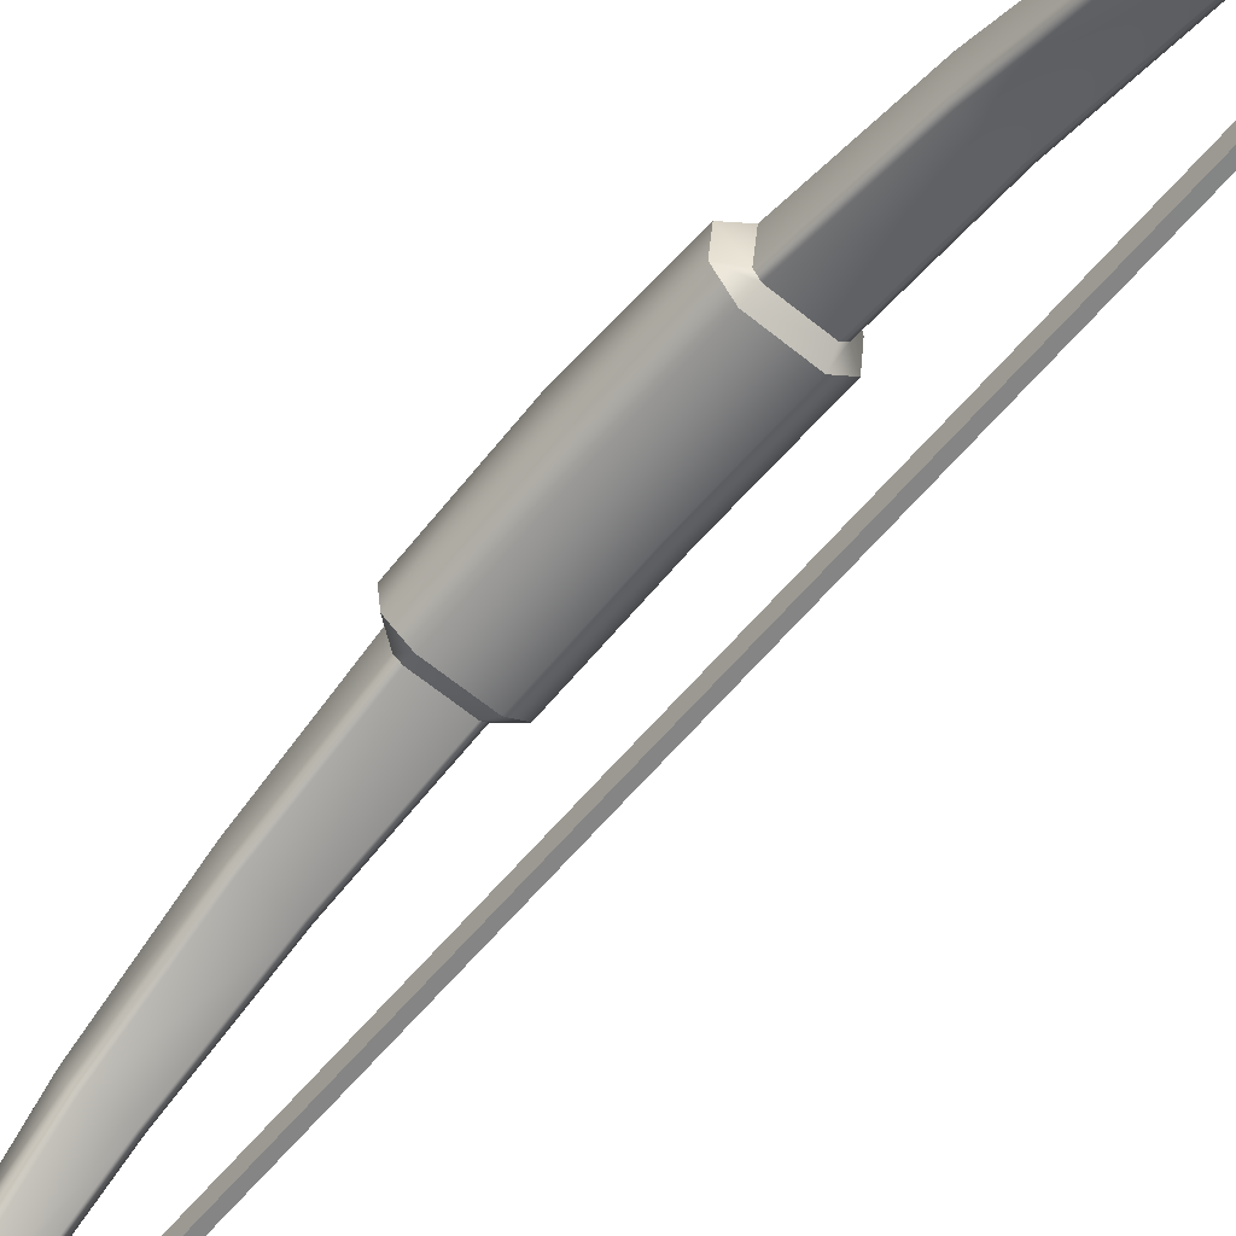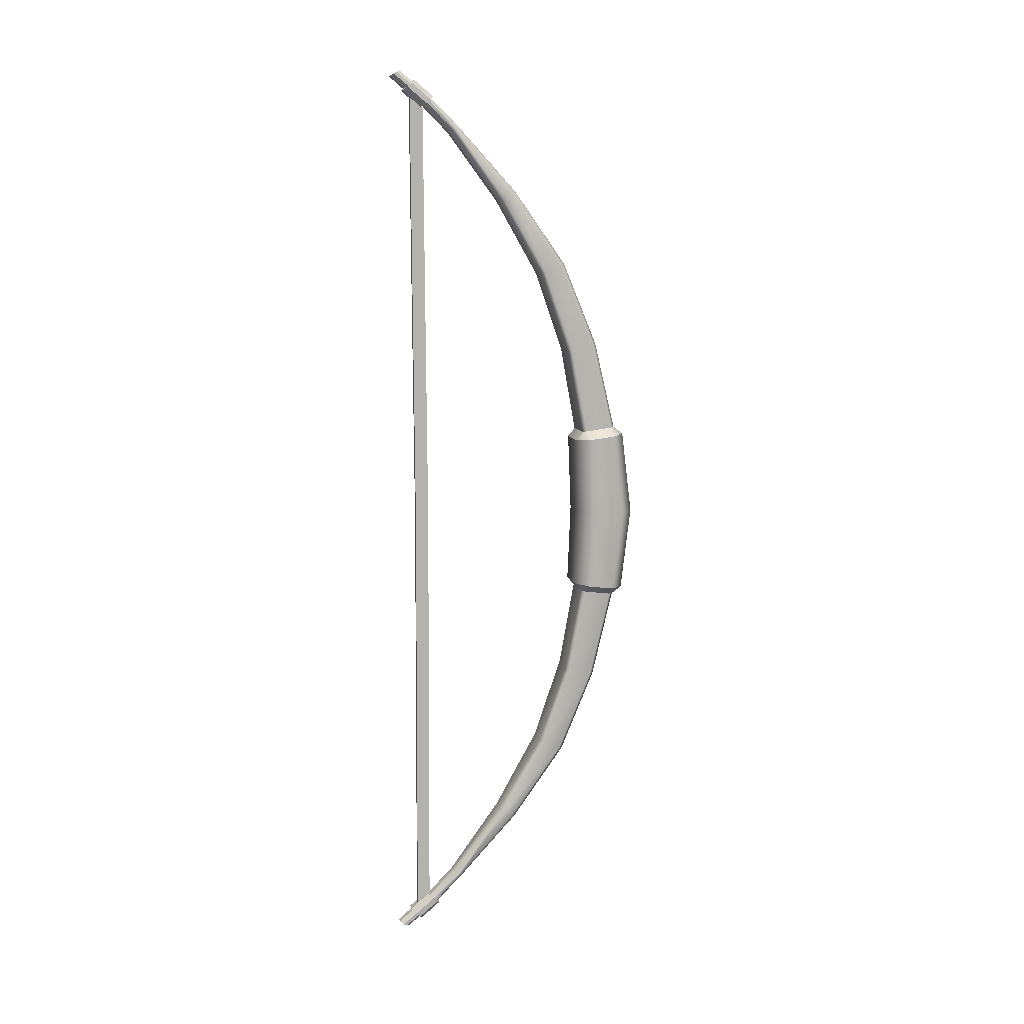
<metadata>
{"format":"obj","ext":"obj","renderer":"f3d","projection":"perspective","resolution":1024,"background":"white","views":[{"elev":-61.6,"azim":140.1,"up":"+Z"},{"elev":10.2,"azim":-103.1,"up":"+Y"}]}
</metadata>
<code>
g BowMesh1
v 0.005385 2.973 -1.462
v 0.05753 2.978 -1.452
v 0.02504 2.991 -1.429
v -0.04676 2.967 -1.472
v -0.01427 2.954 -1.495
v -0.04676 2.978 -1.452
v 0.01472 -2.835 -1.279
v 0.01472 -1.769e-07 -1.35
v 0.01472 -2.883 -1.365
v 0.01472 -1.769e-07 -1.264
v 0.01472 2.861 -1.365
v 0.01472 2.84 -1.279
v -0.0194 -1.769e-07 -1.264
v -0.0194 -2.835 -1.279
v -0.0194 -2.883 -1.365
v -0.0194 -1.769e-07 -1.351
v -0.0194 2.84 -1.279
v -0.0194 2.861 -1.365
v 0.01472 -2.883 -1.365
v -0.0194 -1.769e-07 -1.351
v -0.0194 -2.883 -1.365
v 0.01472 -1.769e-07 -1.35
v -0.0194 2.861 -1.365
v 0.01472 2.861 -1.365
v -0.0194 -2.835 -1.279
v 0.01472 -1.769e-07 -1.264
v 0.01472 -2.835 -1.279
v -0.0194 -1.769e-07 -1.264
v 0.01472 2.84 -1.279
v -0.0194 2.84 -1.279
v 0.08811 1.122 -0.291
v 0.1007 0.5661 -0.1875
v 0.1283 0.5697 -0.1602
v 0.1157 1.129 -0.2647
v 0.07387 1.654 -0.4791
v 0.1157 1.167 -0.1209
v 0.1283 0.592 0.011
v 0.1007 0.5956 0.03828
v 0.1015 1.664 -0.4544
v 0.05189 2.147 -0.7656
v 0.08317 2.16 -0.7425
v 0.02711 2.593 -1.102
v 0.1015 1.711 -0.342
v 0.08811 1.174 -0.09461
v 0.07193 2.606 -1.079
v 0.02217 2.771 -1.28
v 0.06158 2.786 -1.258
v -0.08811 1.174 -0.09461
v -0.1007 0.5956 0.03828
v -0.1283 0.592 0.011
v 0.07387 1.722 -0.3172
v -0.08811 1.174 -0.09461
v -0.07387 1.722 -0.3172
v 0.08317 2.194 -0.6791
v 0.05189 2.207 -0.6559
v -0.05189 2.207 -0.6559
v 0.07193 2.617 -1.059
v 0.06158 2.786 -1.258
v 0.06143 2.799 -1.241
v 0.02711 2.629 -1.036
v 0.06143 2.799 -1.241
v 0.022 2.814 -1.22
v -0.02711 2.629 -1.036
v -0.02551 2.814 -1.22
v 0.022 2.814 -1.22
v 0.02711 2.629 -1.036
v -0.08811 -1.174 -0.09461
v -0.1007 -0.5956 0.03828
v 0.1007 -0.5956 0.03828
v 0.08811 -1.174 -0.09461
v 0.1283 -0.592 0.011
v 0.1157 -1.167 -0.1209
v 0.1283 -0.5697 -0.1602
v 0.07387 -1.722 -0.3172
v 0.1157 -1.129 -0.2647
v 0.1007 -0.5661 -0.1875
v 0.08811 -1.122 -0.291
v 0.1015 -1.711 -0.342
v 0.05189 -2.207 -0.6559
v 0.1015 -1.664 -0.4544
v 0.07387 -1.654 -0.4791
v 0.08317 -2.194 -0.6791
v 0.02711 -2.629 -1.036
v 0.08317 -2.16 -0.7425
v 0.05189 -2.147 -0.7656
v 0.07193 -2.606 -1.079
v 0.02711 -2.593 -1.102
v 0.07193 -2.617 -1.059
v 0.022 -2.814 -1.22
v 0.06143 -2.799 -1.241
v 0.06143 -2.799 -1.241
v 0.06158 -2.786 -1.258
v 0.06158 -2.786 -1.258
v 0.02217 -2.771 -1.28
v -0.1134 -1.75e-07 0.166
v -0.1142 -0.5484 0.09913
v -0.201 -0.5382 0.01317
v -0.2001 -1.749e-07 0.07924
v -0.1142 0.5484 0.09913
v -0.201 0.5382 0.01317
v -0.2001 -1.75e-07 -0.123
v -0.201 -0.5195 -0.1442
v -0.1142 -0.5093 -0.2302
v -0.201 0.5195 -0.1442
v -0.1134 -1.751e-07 -0.2098
v -0.1142 0.5093 -0.2302
v -0.1134 -1.75e-07 0.166
v -0.1142 0.5484 0.09913
v 0.1142 0.5484 0.09913
v 0.1134 -1.75e-07 0.166
v 0.201 0.5382 0.01317
v 0.1142 -0.5484 0.09913
v -0.1142 -0.5484 0.09913
v 0.2001 -1.749e-07 0.07924
v 0.201 -0.5382 0.01317
v 0.201 0.5195 -0.1442
v 0.201 -0.5195 -0.1442
v 0.2001 -1.75e-07 -0.123
v 0.1142 0.5093 -0.2302
v 0.1134 -1.751e-07 -0.2098
v 0.1142 -0.5093 -0.2302
v -0.1134 -1.751e-07 -0.2098
v -0.1142 0.5093 -0.2302
v -0.1142 -0.5093 -0.2302
v 0.1007 -0.5661 -0.1875
v 0.1142 -0.5093 -0.2302
v -0.1142 -0.5093 -0.2302
v -0.1007 -0.5661 -0.1875
v -0.201 -0.5195 -0.1442
v -0.1283 -0.5697 -0.1602
v -0.201 -0.5382 0.01317
v -0.1283 -0.592 0.011
v -0.1142 -0.5484 0.09913
v -0.1007 -0.5956 0.03828
v 0.1142 -0.5484 0.09913
v 0.1007 -0.5956 0.03828
v 0.1007 -0.5956 0.03828
v 0.1142 -0.5484 0.09913
v 0.201 -0.5382 0.01317
v 0.1283 -0.592 0.011
v 0.201 -0.5195 -0.1442
v 0.1283 -0.5697 -0.1602
v 0.1142 -0.5093 -0.2302
v 0.1007 -0.5661 -0.1875
v 0.1007 0.5956 0.03828
v -0.1142 0.5484 0.09913
v -0.1007 0.5956 0.03828
v 0.1142 0.5484 0.09913
v 0.1283 0.592 0.011
v 0.201 0.5382 0.01317
v 0.1283 0.5697 -0.1602
v 0.201 0.5195 -0.1442
v 0.1007 0.5661 -0.1875
v 0.1142 0.5093 -0.2302
v -0.1007 0.5661 -0.1875
v -0.1142 0.5093 -0.2302
v -0.1007 0.5956 0.03828
v -0.1142 0.5484 0.09913
v -0.201 0.5382 0.01317
v -0.1283 0.592 0.011
v -0.201 0.5195 -0.1442
v -0.1283 0.5697 -0.1602
v -0.1142 0.5093 -0.2302
v -0.1007 0.5661 -0.1875
v -0.04676 2.978 -1.452
v 0.005385 2.973 -1.462
v -0.01427 2.991 -1.429
v 0.02504 2.991 -1.429
v 0.05753 2.967 -1.472
v 0.05753 2.978 -1.452
v 0.02504 2.954 -1.495
v -0.01427 2.954 -1.495
v 0.0278 2.862 -1.413
v -0.02532 2.862 -1.413
v -0.03097 2.757 -1.291
v 0.02748 2.758 -1.291
v 0.02748 2.758 -1.291
v 0.07641 2.78 -1.264
v 0.07233 2.885 -1.387
v 0.0278 2.862 -1.413
v 0.07641 2.78 -1.264
v 0.07623 2.805 -1.236
v 0.07222 2.91 -1.359
v 0.07233 2.885 -1.387
v -0.0251 2.931 -1.331
v 0.02769 2.931 -1.331
v 0.02727 2.827 -1.209
v -0.03078 2.827 -1.209
v -0.03078 2.827 -1.209
v -0.07976 2.804 -1.235
v -0.06965 2.909 -1.358
v -0.0251 2.931 -1.331
v -0.07976 2.804 -1.235
v -0.07995 2.779 -1.263
v -0.06979 2.885 -1.386
v -0.06965 2.909 -1.358
v 0.02769 2.931 -1.331
v 0.07222 2.91 -1.359
v 0.07623 2.805 -1.236
v 0.02727 2.827 -1.209
v -0.02532 2.862 -1.413
v -0.06979 2.885 -1.386
v -0.07995 2.779 -1.263
v -0.03097 2.757 -1.291
v 0.02769 -2.931 -1.331
v -0.02511 -2.931 -1.331
v -0.03078 -2.827 -1.209
v 0.02727 -2.827 -1.209
v 0.02727 -2.827 -1.209
v 0.07623 -2.805 -1.236
v 0.07222 -2.91 -1.359
v 0.02769 -2.931 -1.331
v 0.07623 -2.805 -1.236
v 0.07641 -2.78 -1.264
v 0.07233 -2.885 -1.387
v 0.07222 -2.91 -1.359
v -0.02533 -2.862 -1.413
v 0.0278 -2.862 -1.413
v 0.02748 -2.758 -1.291
v -0.03097 -2.757 -1.291
v -0.03097 -2.757 -1.291
v -0.07995 -2.779 -1.263
v -0.06979 -2.885 -1.386
v -0.02533 -2.862 -1.413
v -0.07995 -2.779 -1.263
v -0.07976 -2.804 -1.235
v -0.06965 -2.909 -1.358
v -0.06979 -2.885 -1.386
v 0.0278 -2.862 -1.413
v 0.07233 -2.885 -1.387
v 0.07641 -2.78 -1.264
v 0.02748 -2.758 -1.291
v -0.02511 -2.931 -1.331
v -0.06965 -2.909 -1.358
v -0.07976 -2.804 -1.235
v -0.03078 -2.827 -1.209
v -0.07193 2.617 -1.059
v -0.06499 2.798 -1.24
v -0.02551 2.814 -1.22
v -0.02711 2.629 -1.036
v -0.08317 2.194 -0.6791
v -0.05189 2.207 -0.6559
v -0.1015 1.711 -0.342
v -0.07387 1.722 -0.3172
v -0.1157 1.167 -0.1209
v -0.1157 1.129 -0.2647
v -0.1283 0.5697 -0.1602
v -0.1007 0.5661 -0.1875
v -0.1015 1.664 -0.4544
v -0.08811 1.122 -0.291
v 0.1007 0.5661 -0.1875
v 0.08811 1.122 -0.291
v -0.07387 1.654 -0.4791
v 0.07387 1.654 -0.4791
v -0.08317 2.16 -0.7425
v -0.05189 2.147 -0.7656
v 0.05189 2.147 -0.7656
v 0.02711 2.593 -1.102
v -0.07193 2.606 -1.079
v -0.06499 2.798 -1.24
v -0.06514 2.785 -1.257
v -0.02711 2.593 -1.102
v -0.06514 2.785 -1.257
v -0.02566 2.77 -1.279
v -0.02566 2.77 -1.279
v 0.02217 2.771 -1.28
v -0.07193 -2.606 -1.079
v -0.06514 -2.785 -1.257
v -0.02566 -2.77 -1.279
v -0.02711 -2.593 -1.102
v -0.08317 -2.16 -0.7425
v -0.07193 -2.617 -1.059
v -0.06514 -2.785 -1.257
v -0.06499 -2.798 -1.24
v -0.05189 -2.147 -0.7656
v 0.02711 -2.593 -1.102
v 0.02217 -2.771 -1.28
v -0.02566 -2.77 -1.279
v 0.05189 -2.147 -0.7656
v -0.07387 -1.654 -0.4791
v 0.07387 -1.654 -0.4791
v -0.1015 -1.664 -0.4544
v -0.08811 -1.122 -0.291
v 0.08811 -1.122 -0.291
v 0.1007 -0.5661 -0.1875
v -0.1007 -0.5661 -0.1875
v -0.1283 -0.5697 -0.1602
v -0.1157 -1.129 -0.2647
v -0.1283 -0.592 0.011
v -0.1157 -1.167 -0.1209
v -0.1007 -0.5956 0.03828
v -0.08811 -1.174 -0.09461
v -0.1015 -1.711 -0.342
v -0.08317 -2.194 -0.6791
v -0.07387 -1.722 -0.3172
v 0.08811 -1.174 -0.09461
v 0.07387 -1.722 -0.3172
v -0.05189 -2.207 -0.6559
v 0.05189 -2.207 -0.6559
v 0.02711 -2.629 -1.036
v -0.02711 -2.629 -1.036
v -0.06499 -2.798 -1.24
v -0.02551 -2.814 -1.22
v -0.02551 -2.814 -1.22
v 0.022 -2.814 -1.22
v 0.05751 2.891 -1.382
v 0.05753 2.967 -1.472
v 0.02504 2.954 -1.495
v 0.02248 2.875 -1.401
v -0.05488 2.903 -1.363
v -0.04676 2.978 -1.452
v -0.01427 2.991 -1.429
v -0.01983 2.918 -1.342
v -0.01983 2.918 -1.342
v -0.01427 2.991 -1.429
v 0.02504 2.991 -1.429
v 0.02242 2.918 -1.342
v 0.02242 2.918 -1.342
v 0.02504 2.991 -1.429
v 0.05753 2.978 -1.452
v 0.05742 2.904 -1.364
v 0.05742 2.904 -1.364
v 0.05753 2.978 -1.452
v 0.05753 2.967 -1.472
v 0.05751 2.891 -1.382
v 0.02248 2.875 -1.401
v 0.02504 2.954 -1.495
v -0.01427 2.954 -1.495
v -0.02002 2.875 -1.401
v -0.02002 2.875 -1.401
v -0.01427 2.954 -1.495
v -0.04676 2.967 -1.472
v -0.05497 2.89 -1.381
v -0.05497 2.89 -1.381
v -0.04676 2.967 -1.472
v -0.04676 2.978 -1.452
v -0.05488 2.903 -1.363
v 0.05742 -2.904 -1.364
v 0.05753 -2.978 -1.452
v 0.02504 -2.991 -1.429
v 0.02242 -2.918 -1.342
v -0.05497 -2.89 -1.381
v -0.04676 -2.967 -1.472
v -0.01427 -2.954 -1.495
v -0.02002 -2.875 -1.401
v -0.02002 -2.875 -1.401
v -0.01427 -2.954 -1.495
v 0.02504 -2.954 -1.495
v 0.02249 -2.875 -1.401
v 0.02249 -2.875 -1.401
v 0.02504 -2.954 -1.495
v 0.05753 -2.967 -1.472
v 0.05751 -2.891 -1.382
v 0.05751 -2.891 -1.382
v 0.05753 -2.967 -1.472
v 0.05753 -2.978 -1.452
v 0.05742 -2.904 -1.364
v 0.02242 -2.918 -1.342
v 0.02504 -2.991 -1.429
v -0.01427 -2.991 -1.429
v -0.01983 -2.918 -1.342
v -0.01983 -2.918 -1.342
v -0.01427 -2.991 -1.429
v -0.04676 -2.978 -1.452
v -0.05488 -2.903 -1.363
v -0.05488 -2.903 -1.363
v -0.04676 -2.978 -1.452
v -0.04676 -2.967 -1.472
v -0.05497 -2.89 -1.381
v 0.02217 2.771 -1.28
v 0.02748 2.758 -1.291
v -0.03097 2.757 -1.291
v -0.02566 2.77 -1.279
v -0.07995 2.779 -1.263
v -0.06514 2.785 -1.257
v -0.02002 2.875 -1.401
v 0.0278 2.862 -1.413
v 0.02248 2.875 -1.401
v -0.02532 2.862 -1.413
v -0.05497 2.89 -1.381
v -0.06979 2.885 -1.386
v 0.02248 2.875 -1.401
v 0.0278 2.862 -1.413
v 0.07233 2.885 -1.387
v 0.05751 2.891 -1.382
v 0.06158 2.786 -1.258
v 0.07641 2.78 -1.264
v 0.02748 2.758 -1.291
v 0.02217 2.771 -1.28
v 0.05751 2.891 -1.382
v 0.07233 2.885 -1.387
v 0.07222 2.91 -1.359
v 0.05742 2.904 -1.364
v 0.02769 2.931 -1.331
v 0.02242 2.918 -1.342
v -0.0251 2.931 -1.331
v -0.01983 2.918 -1.342
v 0.06143 2.799 -1.241
v 0.07641 2.78 -1.264
v 0.06158 2.786 -1.258
v 0.07623 2.805 -1.236
v 0.022 2.814 -1.22
v 0.02727 2.827 -1.209
v -0.02551 2.814 -1.22
v -0.03078 2.827 -1.209
v -0.01983 2.918 -1.342
v -0.0251 2.931 -1.331
v -0.06965 2.909 -1.358
v -0.05488 2.903 -1.363
v -0.06979 2.885 -1.386
v -0.05497 2.89 -1.381
v -0.06499 2.798 -1.24
v -0.03078 2.827 -1.209
v -0.02551 2.814 -1.22
v -0.07976 2.804 -1.235
v -0.06514 2.785 -1.257
v -0.07995 2.779 -1.263
v 0.022 -2.814 -1.22
v -0.03078 -2.827 -1.209
v -0.02551 -2.814 -1.22
v 0.02727 -2.827 -1.209
v 0.06143 -2.799 -1.241
v 0.07623 -2.805 -1.236
v 0.06158 -2.786 -1.258
v 0.07641 -2.78 -1.264
v -0.01983 -2.918 -1.342
v -0.02511 -2.931 -1.331
v 0.02769 -2.931 -1.331
v 0.02242 -2.918 -1.342
v 0.07222 -2.91 -1.359
v 0.05742 -2.904 -1.364
v 0.07233 -2.885 -1.387
v 0.05751 -2.891 -1.382
v -0.02566 -2.77 -1.279
v 0.02748 -2.758 -1.291
v 0.02217 -2.771 -1.28
v -0.03097 -2.757 -1.291
v -0.06514 -2.785 -1.257
v -0.07995 -2.779 -1.263
v 0.02249 -2.875 -1.401
v 0.0278 -2.862 -1.413
v -0.02533 -2.862 -1.413
v -0.02002 -2.875 -1.401
v -0.06979 -2.885 -1.386
v -0.05497 -2.89 -1.381
v -0.05497 -2.89 -1.381
v -0.06979 -2.885 -1.386
v -0.06965 -2.909 -1.358
v -0.05488 -2.903 -1.363
v -0.02511 -2.931 -1.331
v -0.01983 -2.918 -1.342
v -0.06499 -2.798 -1.24
v -0.07995 -2.779 -1.263
v -0.06514 -2.785 -1.257
v -0.07976 -2.804 -1.235
v -0.02551 -2.814 -1.22
v -0.03078 -2.827 -1.209
v 0.02217 -2.771 -1.28
v 0.02748 -2.758 -1.291
v 0.07641 -2.78 -1.264
v 0.06158 -2.786 -1.258
v 0.05751 -2.891 -1.382
v 0.07233 -2.885 -1.387
v 0.0278 -2.862 -1.413
v 0.02249 -2.875 -1.401
v 0.02504 -2.991 -1.429
v 0.05753 -2.978 -1.452
v 0.005385 -2.973 -1.462
v -0.01427 -2.991 -1.429
v 0.05753 -2.967 -1.472
v 0.02504 -2.954 -1.495
v -0.01427 -2.954 -1.495
v -0.04676 -2.978 -1.452
v 0.005385 -2.973 -1.462
v -0.04676 -2.967 -1.472
g BowMesh1_0
f 3 2 1
f 1 5 4
f 1 4 6
f 9 8 7
f 8 10 7
f 8 11 10
f 11 12 10
f 15 14 13
f 16 15 13
f 16 13 17
f 18 16 17
f 21 20 19
f 20 22 19
f 20 23 22
f 23 24 22
f 27 26 25
f 26 28 25
f 26 29 28
f 29 30 28
f 33 32 31
f 34 33 31
f 34 31 35
f 33 34 36
f 37 33 36
f 38 37 36
f 39 34 35
f 34 39 36
f 39 35 40
f 41 39 40
f 41 40 42
f 39 43 36
f 39 41 43
f 44 38 36
f 44 36 43
f 45 41 42
f 42 46 45
f 46 47 45
f 38 44 48
f 49 38 48
f 50 49 48
f 51 44 43
f 44 51 52
f 51 53 52
f 41 54 43
f 41 45 54
f 51 43 54
f 51 55 53
f 55 51 54
f 55 56 53
f 45 57 54
f 55 54 57
f 45 58 57
f 58 59 57
f 55 60 56
f 60 55 57
f 57 61 60
f 61 62 60
f 60 63 56
f 65 64 63
f 66 65 63
f 69 68 67
f 70 69 67
f 69 70 71
f 70 72 71
f 73 71 72
f 70 74 72
f 75 73 72
f 73 75 76
f 75 77 76
f 74 78 72
f 75 72 78
f 78 74 79
f 75 80 77
f 80 75 78
f 80 81 77
f 82 78 79
f 80 78 82
f 82 79 83
f 80 84 81
f 84 80 82
f 84 85 81
f 84 86 85
f 86 84 82
f 86 87 85
f 88 82 83
f 88 86 82
f 83 89 88
f 89 90 88
f 88 91 86
f 91 92 86
f 86 93 87
f 93 94 87
f 97 96 95
f 98 97 95
f 95 99 98
f 99 100 98
f 97 98 101
f 98 100 101
f 102 97 101
f 103 102 101
f 100 104 101
f 105 103 101
f 105 101 104
f 106 105 104
f 109 108 107
f 110 109 107
f 111 109 110
f 112 110 107
f 113 112 107
f 114 111 110
f 110 112 114
f 112 115 114
f 116 111 114
f 115 117 114
f 118 116 114
f 117 118 114
f 116 118 119
f 118 117 120
f 118 120 119
f 117 121 120
f 119 120 122
f 120 121 122
f 123 119 122
f 121 124 122
f 127 126 125
f 128 127 125
f 129 127 128
f 130 129 128
f 131 129 130
f 132 131 130
f 133 131 132
f 134 133 132
f 135 133 134
f 136 135 134
f 139 138 137
f 140 139 137
f 141 139 140
f 142 141 140
f 143 141 142
f 144 143 142
f 147 146 145
f 146 148 145
f 145 148 149
f 148 150 149
f 149 150 151
f 150 152 151
f 151 152 153
f 152 154 153
f 153 154 155
f 154 156 155
f 159 158 157
f 160 159 157
f 161 159 160
f 162 161 160
f 163 161 162
f 164 163 162
f 167 166 165
f 167 168 166
f 170 169 166
f 166 169 171
f 166 171 172
f 175 174 173
f 176 175 173
f 179 178 177
f 180 179 177
f 183 182 181
f 184 183 181
f 187 186 185
f 188 187 185
f 191 190 189
f 192 191 189
f 195 194 193
f 196 195 193
f 199 198 197
f 200 199 197
f 203 202 201
f 204 203 201
f 207 206 205
f 208 207 205
f 211 210 209
f 212 211 209
f 215 214 213
f 216 215 213
f 219 218 217
f 220 219 217
f 223 222 221
f 224 223 221
f 227 226 225
f 228 227 225
f 231 230 229
f 232 231 229
f 235 234 233
f 236 235 233
f 239 238 237
f 240 239 237
f 237 241 240
f 241 242 240
f 241 243 242
f 243 244 242
f 243 245 244
f 245 48 244
f 245 50 48
f 50 245 246
f 245 243 246
f 247 50 246
f 248 247 246
f 243 241 249
f 243 249 246
f 250 248 246
f 250 246 249
f 251 248 250
f 252 251 250
f 252 250 253
f 253 250 249
f 254 252 253
f 241 255 249
f 253 249 255
f 241 237 255
f 254 253 256
f 256 253 255
f 257 254 256
f 258 257 256
f 237 259 255
f 256 255 259
f 237 260 259
f 260 261 259
f 262 256 259
f 262 258 256
f 259 263 262
f 263 264 262
f 262 265 258
f 265 266 258
f 269 268 267
f 270 269 267
f 270 267 271
f 267 272 271
f 267 273 272
f 273 274 272
f 275 270 271
f 276 270 275
f 276 277 270
f 277 278 270
f 279 276 275
f 279 275 280
f 281 279 280
f 275 271 282
f 280 275 282
f 281 280 283
f 284 281 283
f 285 284 283
f 286 285 283
f 286 283 287
f 283 280 288
f 283 288 287
f 280 282 288
f 289 287 288
f 290 289 288
f 290 288 282
f 289 290 291
f 290 292 291
f 293 290 282
f 293 282 271
f 290 293 292
f 294 293 271
f 272 294 271
f 293 295 292
f 295 293 294
f 296 292 295
f 297 296 295
f 298 295 294
f 297 295 298
f 298 294 272
f 299 297 298
f 300 299 298
f 301 298 272
f 301 300 298
f 272 302 301
f 302 303 301
f 301 304 300
f 304 305 300
f 308 307 306
f 309 308 306
f 312 311 310
f 313 312 310
f 316 315 314
f 317 316 314
f 320 319 318
f 321 320 318
f 324 323 322
f 325 324 322
f 328 327 326
f 329 328 326
f 332 331 330
f 333 332 330
f 336 335 334
f 337 336 334
f 340 339 338
f 341 340 338
f 344 343 342
f 345 344 342
f 348 347 346
f 349 348 346
f 352 351 350
f 353 352 350
f 356 355 354
f 357 356 354
f 360 359 358
f 361 360 358
f 364 363 362
f 365 364 362
f 368 367 366
f 369 368 366
f 372 371 370
f 373 372 370
f 374 372 373
f 375 374 373
f 378 377 376
f 377 379 376
f 376 379 380
f 379 381 380
f 384 383 382
f 385 384 382
f 388 387 386
f 389 388 386
f 392 391 390
f 393 392 390
f 394 392 393
f 395 394 393
f 396 394 395
f 397 396 395
f 400 399 398
f 399 401 398
f 398 401 402
f 401 403 402
f 402 403 404
f 403 405 404
f 408 407 406
f 409 408 406
f 410 408 409
f 411 410 409
f 414 413 412
f 413 415 412
f 412 415 416
f 415 417 416
f 420 419 418
f 419 421 418
f 418 421 422
f 421 423 422
f 422 423 424
f 423 425 424
f 428 427 426
f 429 428 426
f 430 428 429
f 431 430 429
f 432 430 431
f 433 432 431
f 436 435 434
f 435 437 434
f 434 437 438
f 437 439 438
f 442 441 440
f 443 442 440
f 444 442 443
f 445 444 443
f 448 447 446
f 449 448 446
f 450 448 449
f 451 450 449
f 454 453 452
f 453 455 452
f 452 455 456
f 455 457 456
f 460 459 458
f 461 460 458
f 464 463 462
f 465 464 462
f 468 467 466
f 468 466 469
f 470 467 468
f 471 470 468
f 472 471 468
f 474 469 473
f 472 474 475
f 474 473 475

</code>
